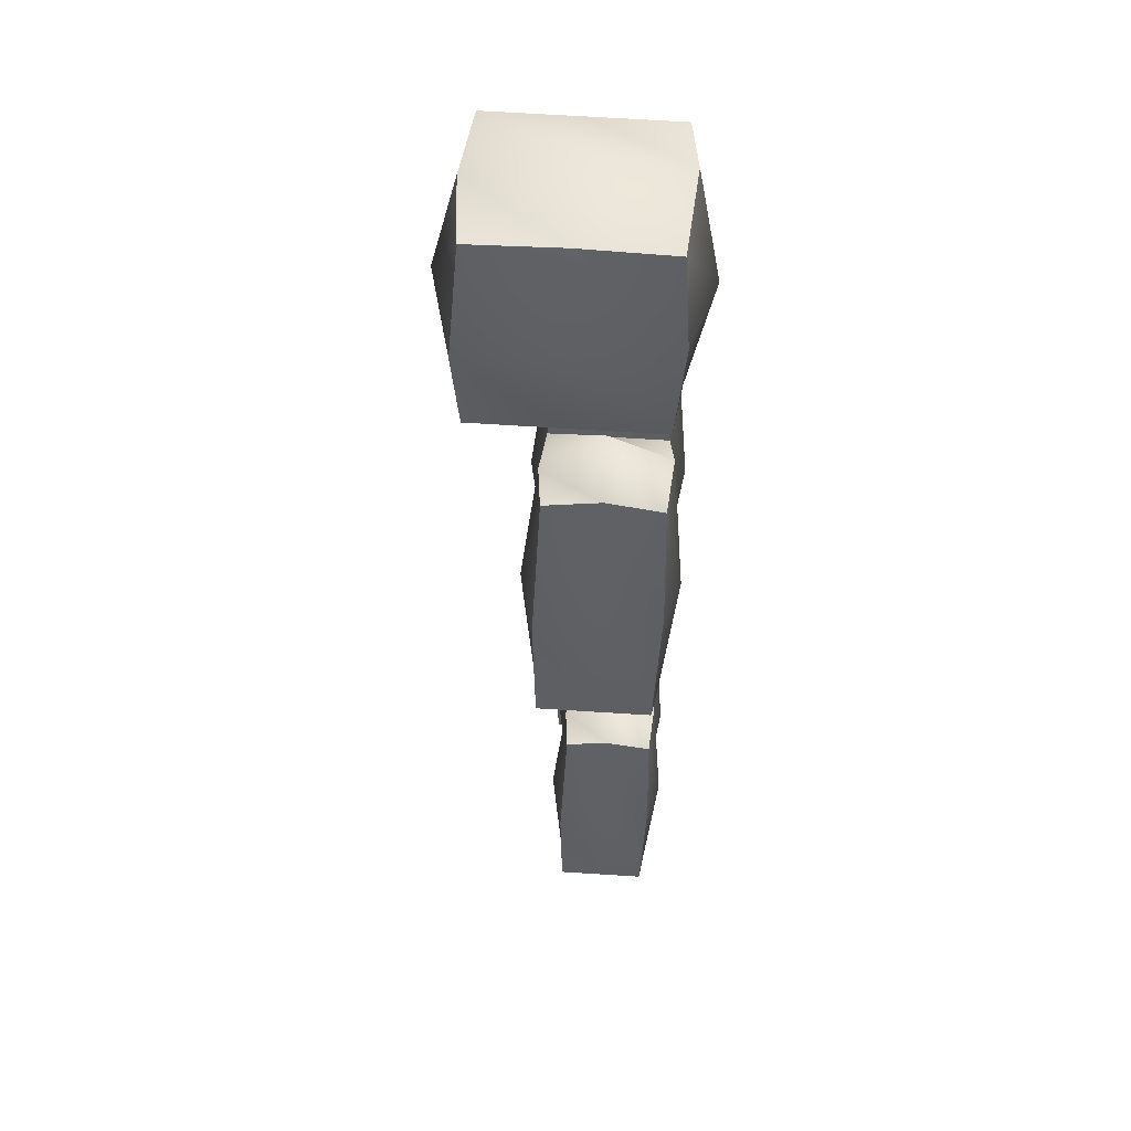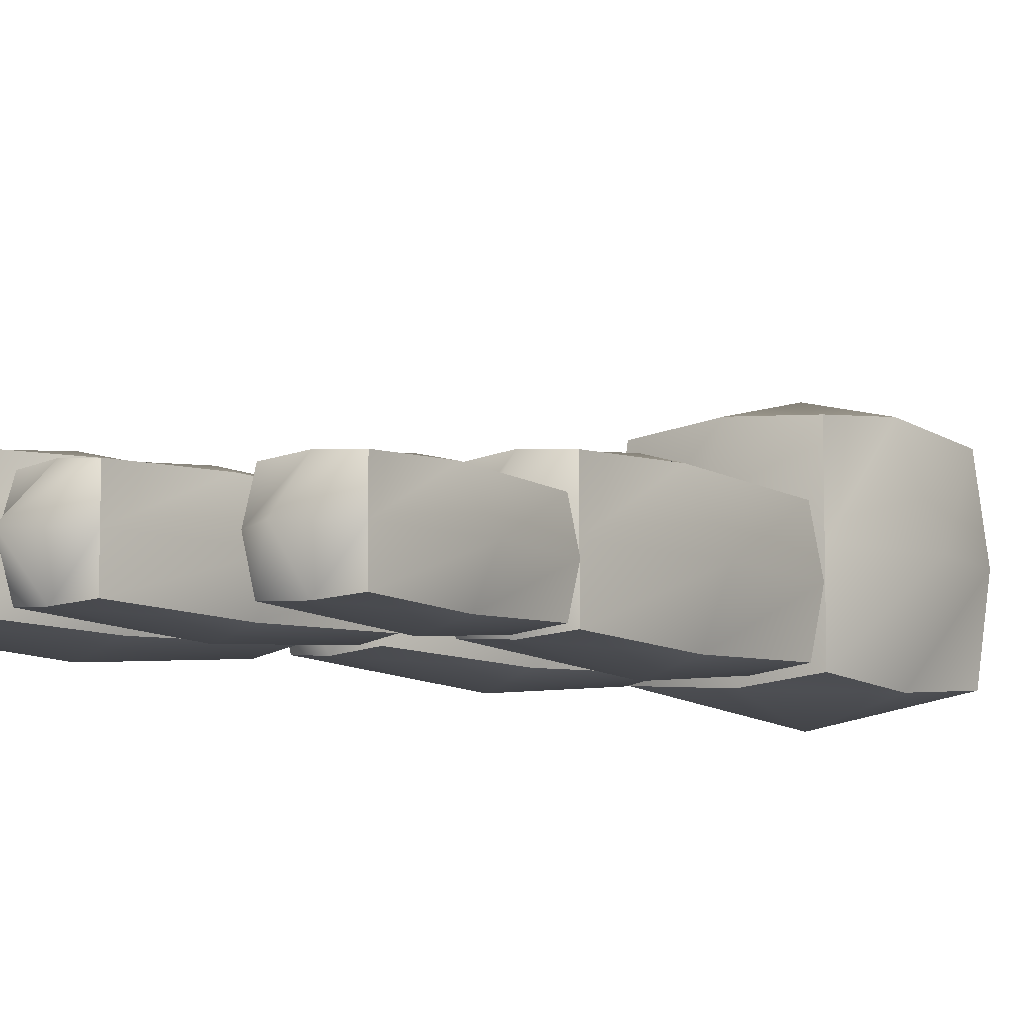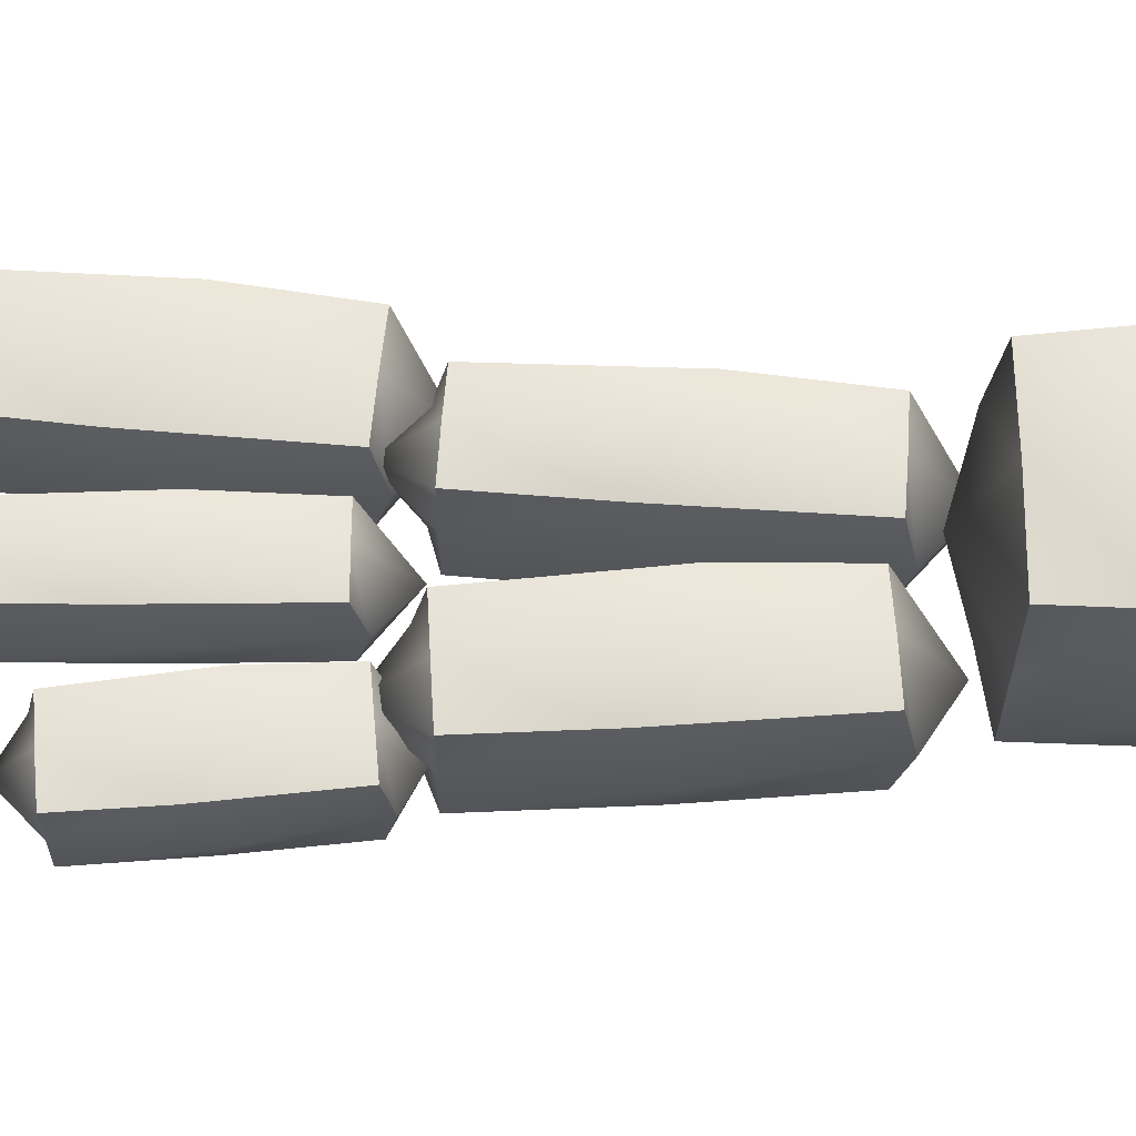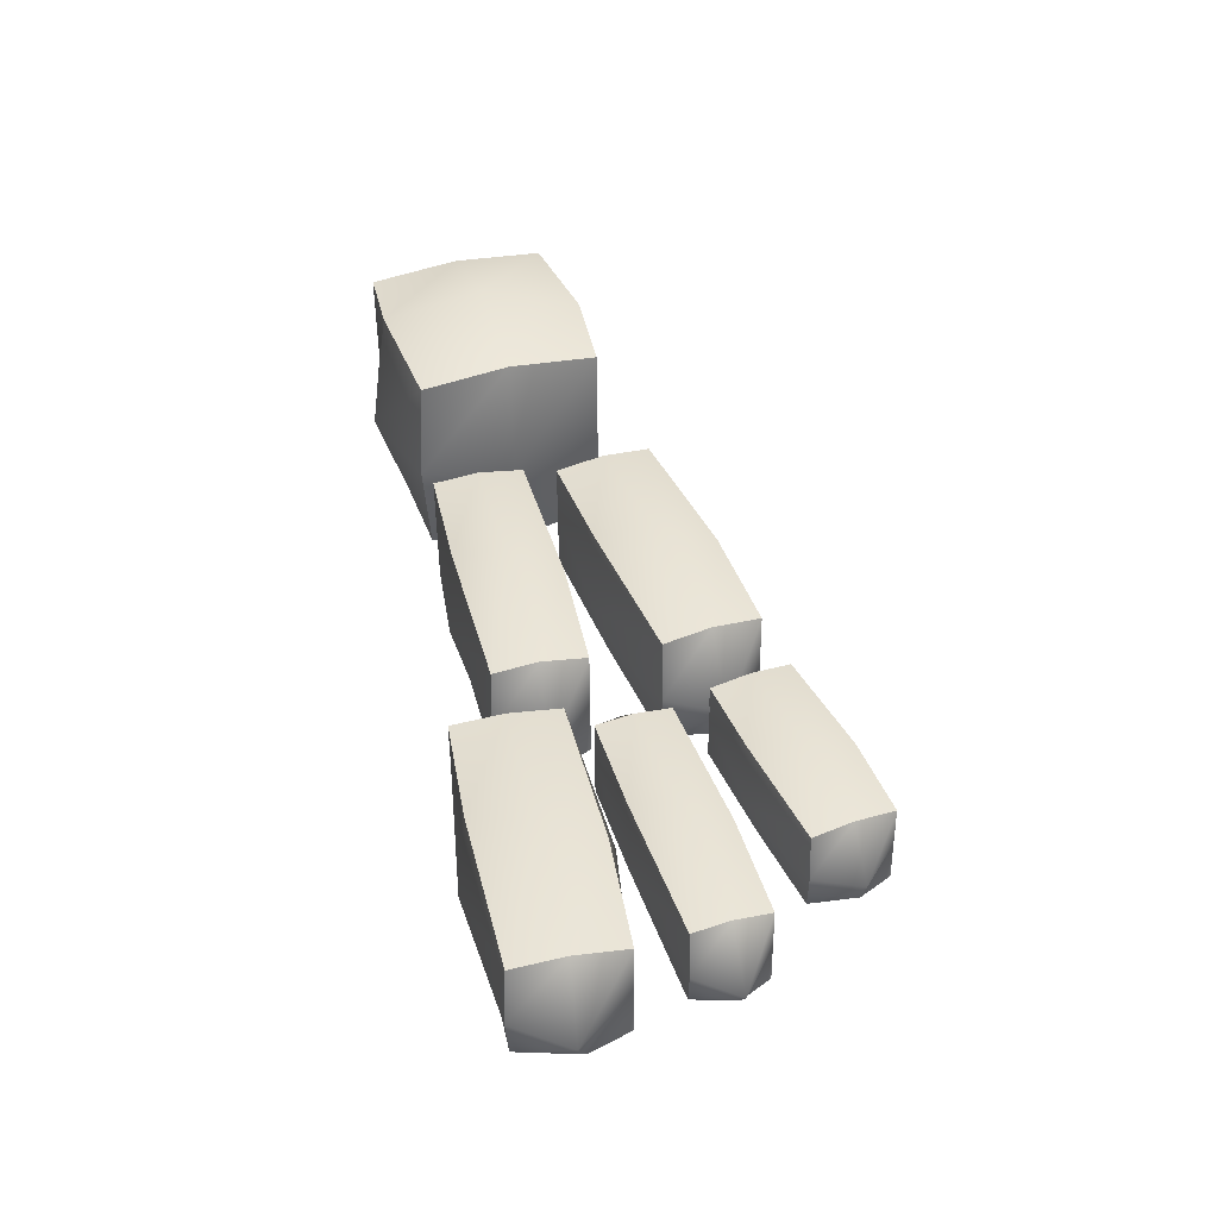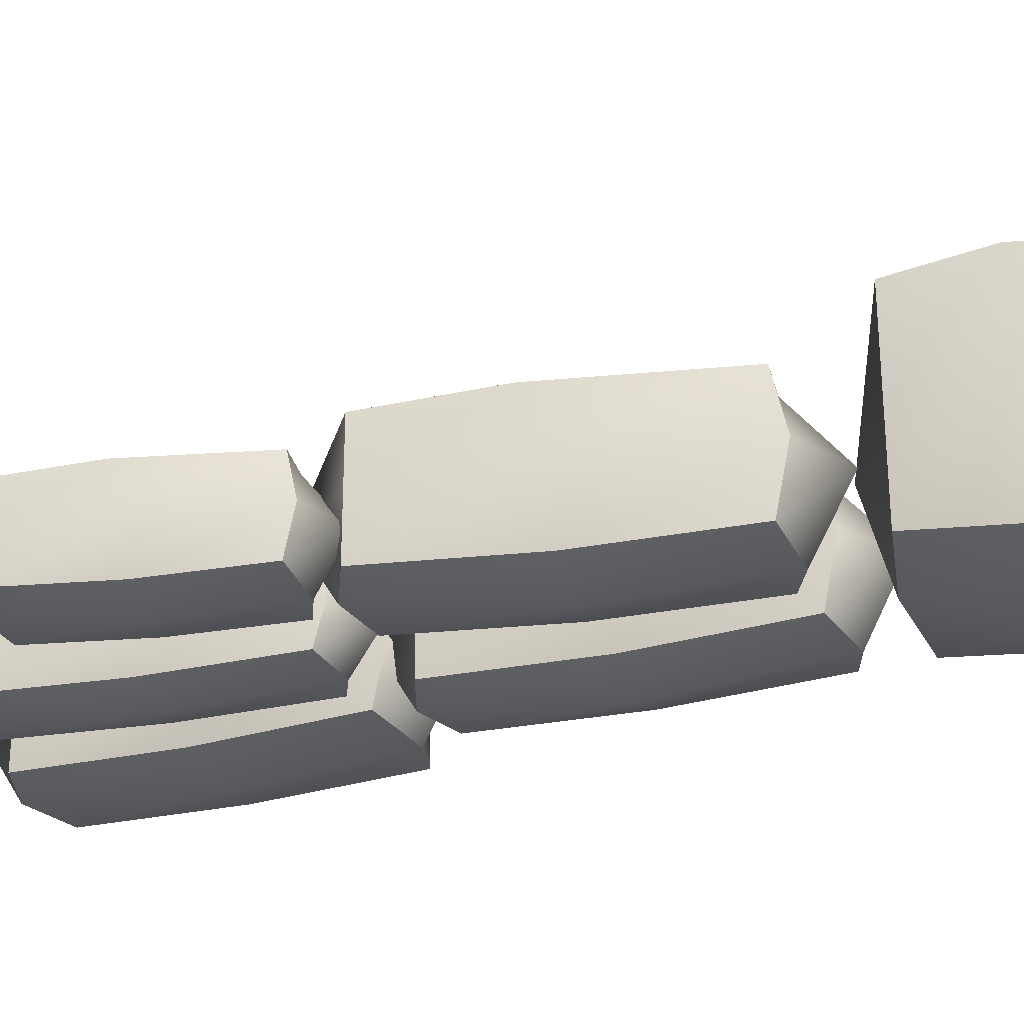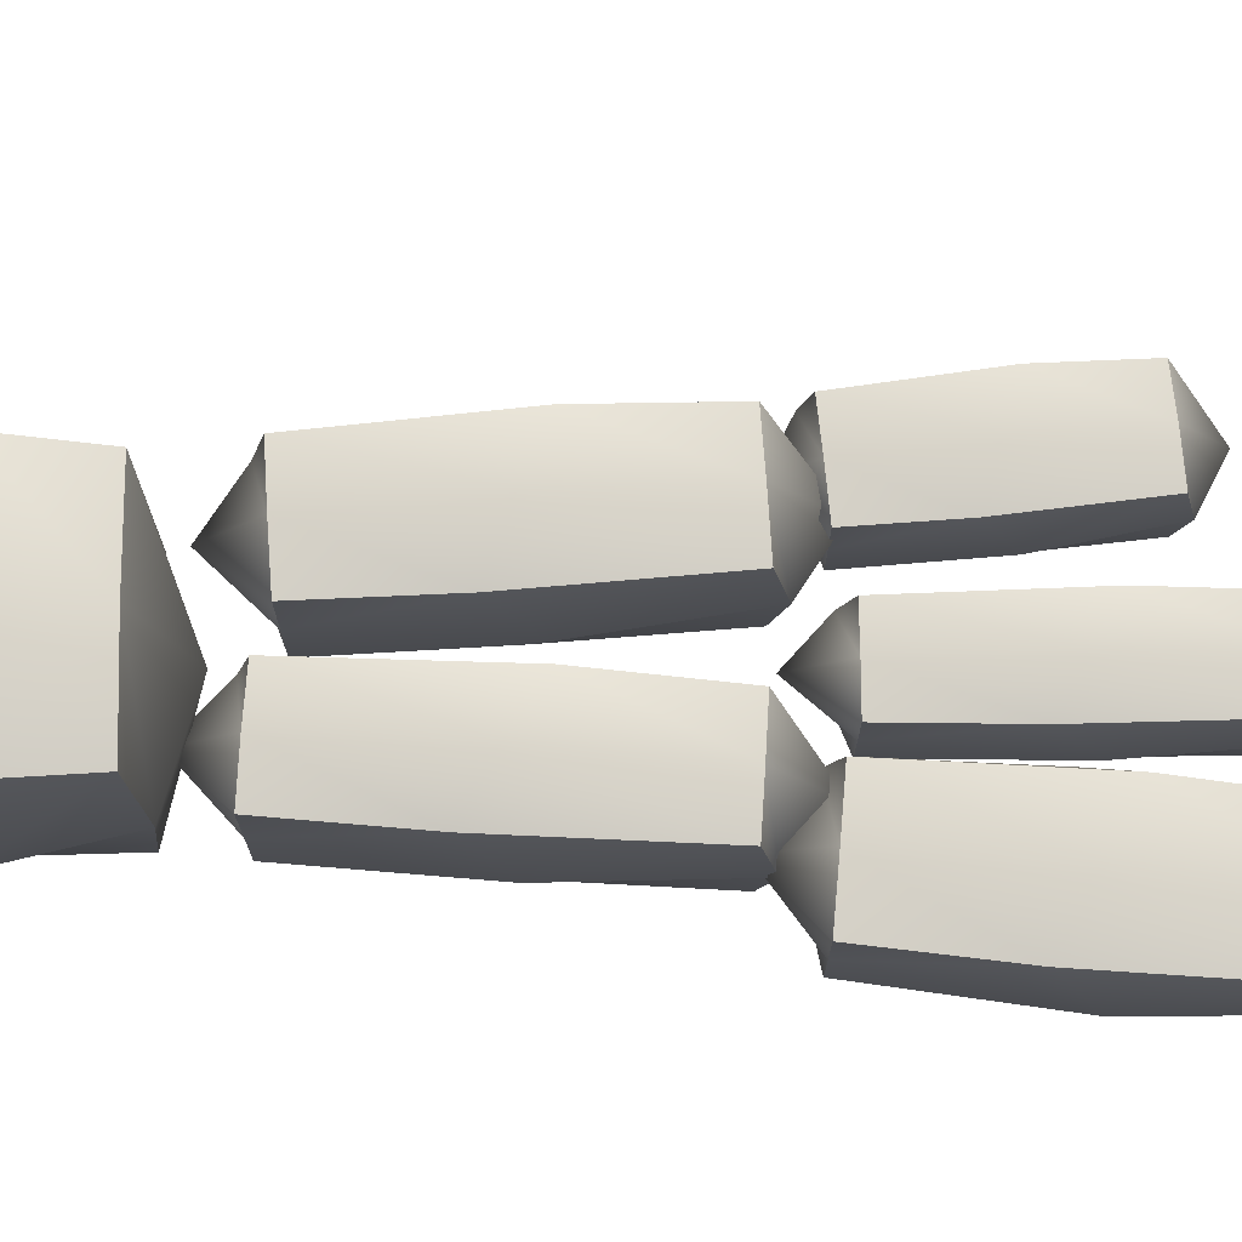
<metadata>
{"format":"obj","ext":"obj","renderer":"f3d","projection":"perspective","resolution":1024,"background":"white","views":[{"elev":66.2,"azim":-86.3,"up":"+Z"},{"elev":-8.1,"azim":-122.3,"up":"+Y"},{"elev":62.4,"azim":-72.3,"up":"+Y"},{"elev":-49.3,"azim":-179.5,"up":"+Z"},{"elev":-29.6,"azim":-56.7,"up":"+Y"},{"elev":73.6,"azim":107.1,"up":"+Y"}]}
</metadata>
<code>
v  1.851 -0.8851 2.748
v  1.533 -0.8851 3.86
v  1.11 -1.1 2.985
v  0.3688 -0.8851 3.221
v  0.687 -0.8851 2.11
v  0.8412 0.8852 2.142
v  0.2562 0.8852 3.094
v  1.11 1.1 2.985
v  1.379 0.8852 3.827
v  1.964 0.8852 2.876
v  0.0998 0.0001 2.379
v  0.8117 0.0001 1.825
v  1.624 0.0001 1.811
v  0.5961 0.0001 4.159
v  0.1315 0.0001 3.379
v  2.12 0.0001 3.591
v  1.409 0.0001 4.145
v  2.089 0.0001 2.591
v  0.0148 -0.8571 0.4865
v  0.1576 -0.8571 1.831
v  -0.3814 -0.9878 0.6389
v  -0.7775 -0.8571 0.7914
v  -0.9204 -0.8571 -0.5536
v  -0.8127 0.2205 -0.4819
v  -0.8883 0.2205 0.6075
v  -0.3814 0.3513 0.6389
v  0.0499 0.2205 1.76
v  0.1255 0.2205 0.6703
v  -1.209 -0.3183 -0.3294
v  -0.9297 -0.3183 -0.8898
v  -0.4197 -0.3183 -0.7464
v  -0.3431 -0.3183 2.024
v  -0.879 -0.3183 0.9437
v  0.4461 -0.3183 1.607
v  0.1669 -0.3183 2.168
v  0.1162 -0.3183 0.3342
v  1.198 -0.8571 0.2387
v  1.202 -0.8571 1.623
v  0.8195 -0.9878 0.3298
v  0.4413 -0.8571 0.4209
v  0.4376 -0.8571 -0.9637
v  0.5296 0.2205 -0.8738
v  0.3569 0.2205 0.2171
v  0.8195 0.3513 0.3298
v  1.109 0.2205 1.534
v  1.282 0.2205 0.4425
v  0.1514 -0.3183 -0.7827
v  0.4609 -0.3183 -1.306
v  0.9157 -0.3183 -1.079
v  0.7234 -0.3183 1.738
v  0.3336 -0.3183 0.5589
v  1.488 -0.3183 1.442
v  1.178 -0.3183 1.965
v  1.306 -0.3183 0.1007
v  0.963 -0.8518 -2.617
v  0.8805 -0.8518 -1.23
v  0.5237 -0.9669 -2.523
v  0.0843 -0.8518 -2.429
v  0.1669 -0.8518 -3.816
v  0.2668 0.0965 -3.727
v  0.0004 0.0965 -2.633
v  0.5237 0.2114 -2.523
v  0.7805 0.0965 -1.319
v  1.047 0.0965 -2.413
v  -0.1726 -0.3777 -3.633
v  0.215 -0.3777 -4.159
v  0.7222 -0.3777 -3.935
v  0.3251 -0.3777 -1.111
v  -0.0477 -0.3777 -2.29
v  1.22 -0.3777 -1.413
v  0.8323 -0.3777 -0.887
v  1.095 -0.3777 -2.756
v  -0.2231 -0.8446 -2.303
v  -0.106 -0.8446 -1.074
v  -0.5264 -0.938 -2.206
v  -0.8296 -0.8446 -2.11
v  -0.9468 -0.8446 -3.339
v  -0.8637 -0.0749 -3.263
v  -0.9157 -0.0749 -2.287
v  -0.5264 0.0185 -2.206
v  -0.189 -0.0749 -1.15
v  -0.137 -0.0749 -2.126
v  -1.167 -0.4598 -3.166
v  -0.9558 -0.4598 -3.644
v  -0.5634 -0.4598 -3.461
v  -0.4893 -0.4598 -0.9512
v  -0.9067 -0.4598 -1.982
v  0.1143 -0.4598 -1.246
v  -0.097 -0.4598 -0.7691
v  -0.146 -0.4598 -2.43
v  -1.127 -0.8446 -1.641
v  -1.024 -0.8446 -0.6487
v  -1.453 -0.938 -1.504
v  -1.779 -0.8446 -1.366
v  -1.882 -0.8446 -2.359
v  -1.795 -0.0749 -2.312
v  -1.868 -0.0749 -1.496
v  -1.453 0.0185 -1.504
v  -1.112 -0.0749 -0.6956
v  -1.038 -0.0749 -1.511
v  -2.12 -0.4598 -2.174
v  -1.886 -0.4598 -2.608
v  -1.47 -0.4598 -2.533
v  -1.436 -0.4598 -0.4747
v  -1.864 -0.4598 -1.246
v  -0.7859 -0.4598 -0.8333
v  -1.02 -0.4598 -0.3991
v  -1.043 -0.4598 -1.761
v  1.583 -0.8135 1.906
v  2.12 -0.8135 3.591
v  0.6377 -0.8135 4.064
v  0.0998 -0.8135 2.379
v  1.583 0.8137 1.906
v  0.0998 0.8137 2.379
v  0.6377 0.8137 4.064
v  2.12 0.8137 3.591
v  -0.4166 -0.8135 -0.6343
v  0.4461 -0.8135 1.607
v  -0.3462 -0.8135 1.912
v  -1.209 -0.8135 -0.3294
v  -0.4166 0.1769 -0.6343
v  -1.209 0.1769 -0.3294
v  -0.3462 0.1769 1.912
v  0.4461 0.1769 1.607
v  0.9079 -0.8135 -0.9649
v  1.488 -0.8135 1.442
v  0.7311 -0.8135 1.625
v  0.1514 -0.8135 -0.7827
v  0.9079 0.1769 -0.9649
v  0.1514 0.1769 -0.7827
v  0.7311 0.1769 1.625
v  1.488 0.1769 1.442
v  0.7061 -0.8135 -3.821
v  1.22 -0.8135 -1.413
v  0.3412 -0.8135 -1.225
v  -0.1726 -0.8135 -3.633
v  0.7061 0.0581 -3.821
v  -0.1726 0.0581 -3.633
v  0.3412 0.0581 -1.225
v  1.22 0.0581 -1.413
v  -0.5604 -0.8135 -3.36
v  0.1143 -0.8135 -1.246
v  -0.4923 -0.8135 -1.053
v  -1.167 -0.8135 -3.166
v  -0.5604 -0.1061 -3.36
v  -1.167 -0.1061 -3.166
v  -0.4923 -0.1061 -1.053
v  0.1143 -0.1061 -1.246
v  -1.469 -0.8135 -2.449
v  -0.7859 -0.8135 -0.8333
v  -1.438 -0.8135 -0.5579
v  -2.12 -0.8135 -2.174
v  -1.469 -0.1061 -2.449
v  -2.12 -0.1061 -2.174
v  -1.438 -0.1061 -0.5579
v  -0.7859 -0.1061 -0.8333
o Box14
g Box14
f 1 2 3
f 4 5 3
f 6 7 8
f 9 10 8
f 5 11 12
f 6 13 12
f 4 14 15
f 7 11 15
f 2 16 17
f 9 14 17
f 1 13 18
f 10 16 18
f 19 20 21
f 22 23 21
f 24 25 26
f 27 28 26
f 23 29 30
f 24 31 30
f 22 32 33
f 25 29 33
f 20 34 35
f 27 32 35
f 19 31 36
f 28 34 36
f 37 38 39
f 40 41 39
f 42 43 44
f 45 46 44
f 41 47 48
f 42 49 48
f 40 50 51
f 43 47 51
f 38 52 53
f 45 50 53
f 37 49 54
f 46 52 54
f 55 56 57
f 58 59 57
f 60 61 62
f 63 64 62
f 59 65 66
f 60 67 66
f 58 68 69
f 61 65 69
f 56 70 71
f 63 68 71
f 55 67 72
f 64 70 72
f 73 74 75
f 76 77 75
f 78 79 80
f 81 82 80
f 77 83 84
f 78 85 84
f 76 86 87
f 79 83 87
f 74 88 89
f 81 86 89
f 73 85 90
f 82 88 90
f 91 92 93
f 94 95 93
f 96 97 98
f 99 100 98
f 95 101 102
f 96 103 102
f 94 104 105
f 97 101 105
f 92 106 107
f 99 104 107
f 91 103 108
f 100 106 108
f 109 1 3
f 1 110 2
f 3 2 111
f 111 4 3
f 4 112 5
f 3 5 109
f 113 6 8
f 6 114 7
f 8 7 115
f 115 9 8
f 9 116 10
f 8 10 113
f 109 5 12
f 5 112 11
f 12 11 114
f 114 6 12
f 6 113 13
f 12 13 109
f 112 4 15
f 4 111 14
f 15 14 115
f 115 7 15
f 7 114 11
f 15 11 112
f 111 2 17
f 2 110 16
f 17 16 116
f 116 9 17
f 9 115 14
f 17 14 111
f 110 1 18
f 1 109 13
f 18 13 113
f 113 10 18
f 10 116 16
f 18 16 110
f 117 19 21
f 19 118 20
f 21 20 119
f 119 22 21
f 22 120 23
f 21 23 117
f 121 24 26
f 24 122 25
f 26 25 123
f 123 27 26
f 27 124 28
f 26 28 121
f 117 23 30
f 23 120 29
f 30 29 122
f 122 24 30
f 24 121 31
f 30 31 117
f 120 22 33
f 22 119 32
f 33 32 123
f 123 25 33
f 25 122 29
f 33 29 120
f 119 20 35
f 20 118 34
f 35 34 124
f 124 27 35
f 27 123 32
f 35 32 119
f 118 19 36
f 19 117 31
f 36 31 121
f 121 28 36
f 28 124 34
f 36 34 118
f 125 37 39
f 37 126 38
f 39 38 127
f 127 40 39
f 40 128 41
f 39 41 125
f 129 42 44
f 42 130 43
f 44 43 131
f 131 45 44
f 45 132 46
f 44 46 129
f 125 41 48
f 41 128 47
f 48 47 130
f 130 42 48
f 42 129 49
f 48 49 125
f 128 40 51
f 40 127 50
f 51 50 131
f 131 43 51
f 43 130 47
f 51 47 128
f 127 38 53
f 38 126 52
f 53 52 132
f 132 45 53
f 45 131 50
f 53 50 127
f 126 37 54
f 37 125 49
f 54 49 129
f 129 46 54
f 46 132 52
f 54 52 126
f 133 55 57
f 55 134 56
f 57 56 135
f 135 58 57
f 58 136 59
f 57 59 133
f 137 60 62
f 60 138 61
f 62 61 139
f 139 63 62
f 63 140 64
f 62 64 137
f 133 59 66
f 59 136 65
f 66 65 138
f 138 60 66
f 60 137 67
f 66 67 133
f 136 58 69
f 58 135 68
f 69 68 139
f 139 61 69
f 61 138 65
f 69 65 136
f 135 56 71
f 56 134 70
f 71 70 140
f 140 63 71
f 63 139 68
f 71 68 135
f 134 55 72
f 55 133 67
f 72 67 137
f 137 64 72
f 64 140 70
f 72 70 134
f 141 73 75
f 73 142 74
f 75 74 143
f 143 76 75
f 76 144 77
f 75 77 141
f 145 78 80
f 78 146 79
f 80 79 147
f 147 81 80
f 81 148 82
f 80 82 145
f 141 77 84
f 77 144 83
f 84 83 146
f 146 78 84
f 78 145 85
f 84 85 141
f 144 76 87
f 76 143 86
f 87 86 147
f 147 79 87
f 79 146 83
f 87 83 144
f 143 74 89
f 74 142 88
f 89 88 148
f 148 81 89
f 81 147 86
f 89 86 143
f 142 73 90
f 73 141 85
f 90 85 145
f 145 82 90
f 82 148 88
f 90 88 142
f 149 91 93
f 91 150 92
f 93 92 151
f 151 94 93
f 94 152 95
f 93 95 149
f 153 96 98
f 96 154 97
f 98 97 155
f 155 99 98
f 99 156 100
f 98 100 153
f 149 95 102
f 95 152 101
f 102 101 154
f 154 96 102
f 96 153 103
f 102 103 149
f 152 94 105
f 94 151 104
f 105 104 155
f 155 97 105
f 97 154 101
f 105 101 152
f 151 92 107
f 92 150 106
f 107 106 156
f 156 99 107
f 99 155 104
f 107 104 151
f 150 91 108
f 91 149 103
f 108 103 153
f 153 100 108
f 100 156 106
f 108 106 150

</code>
